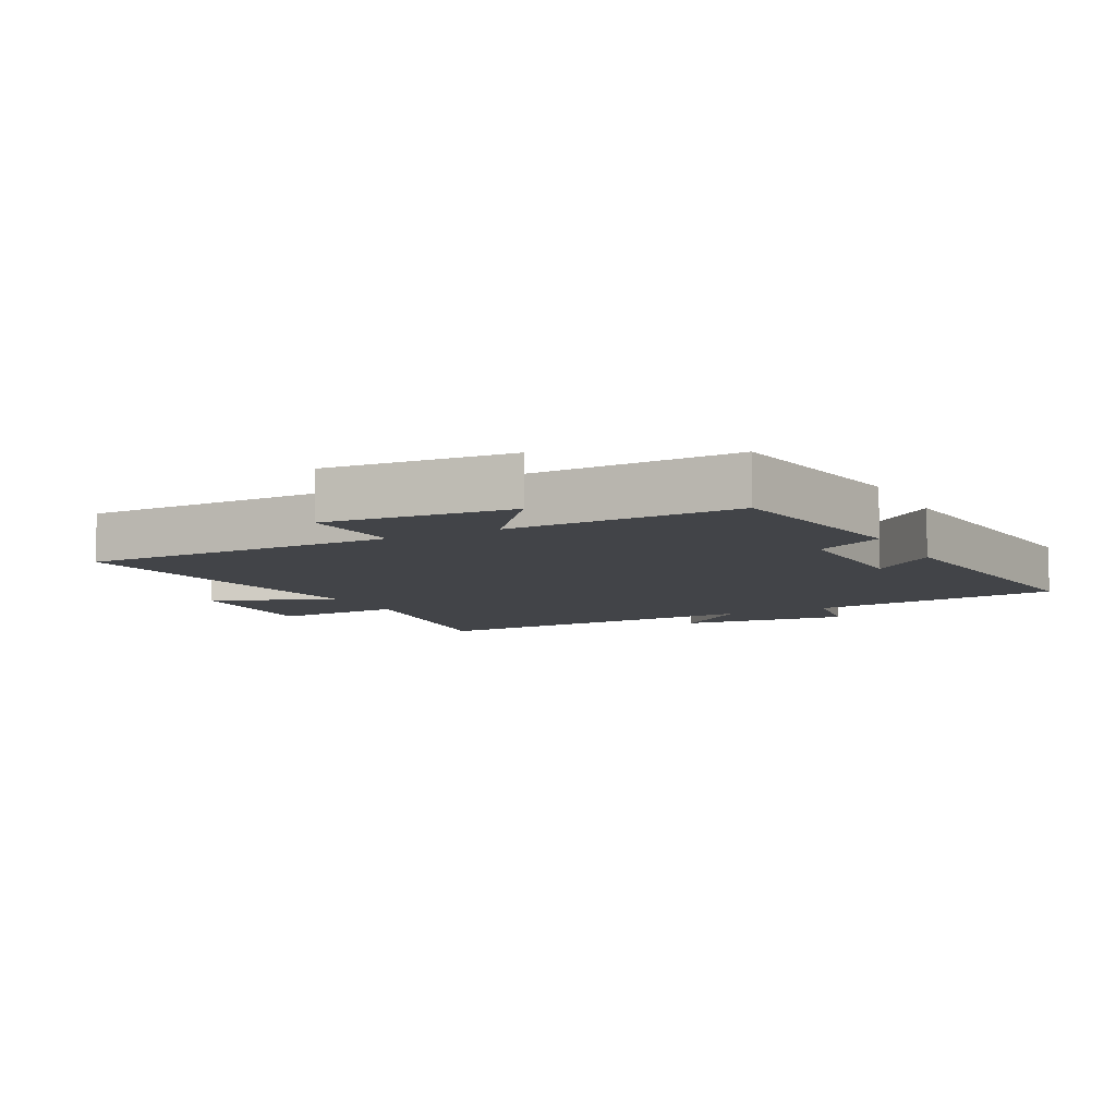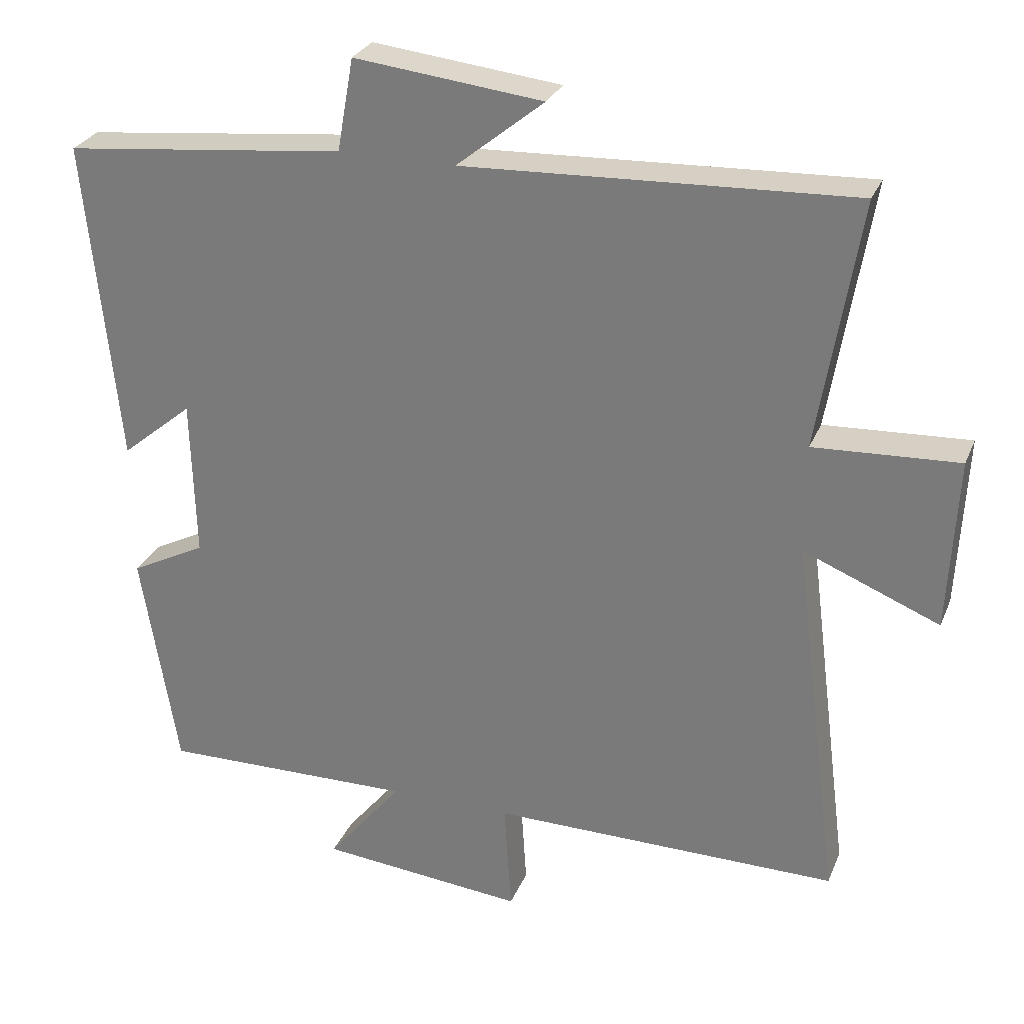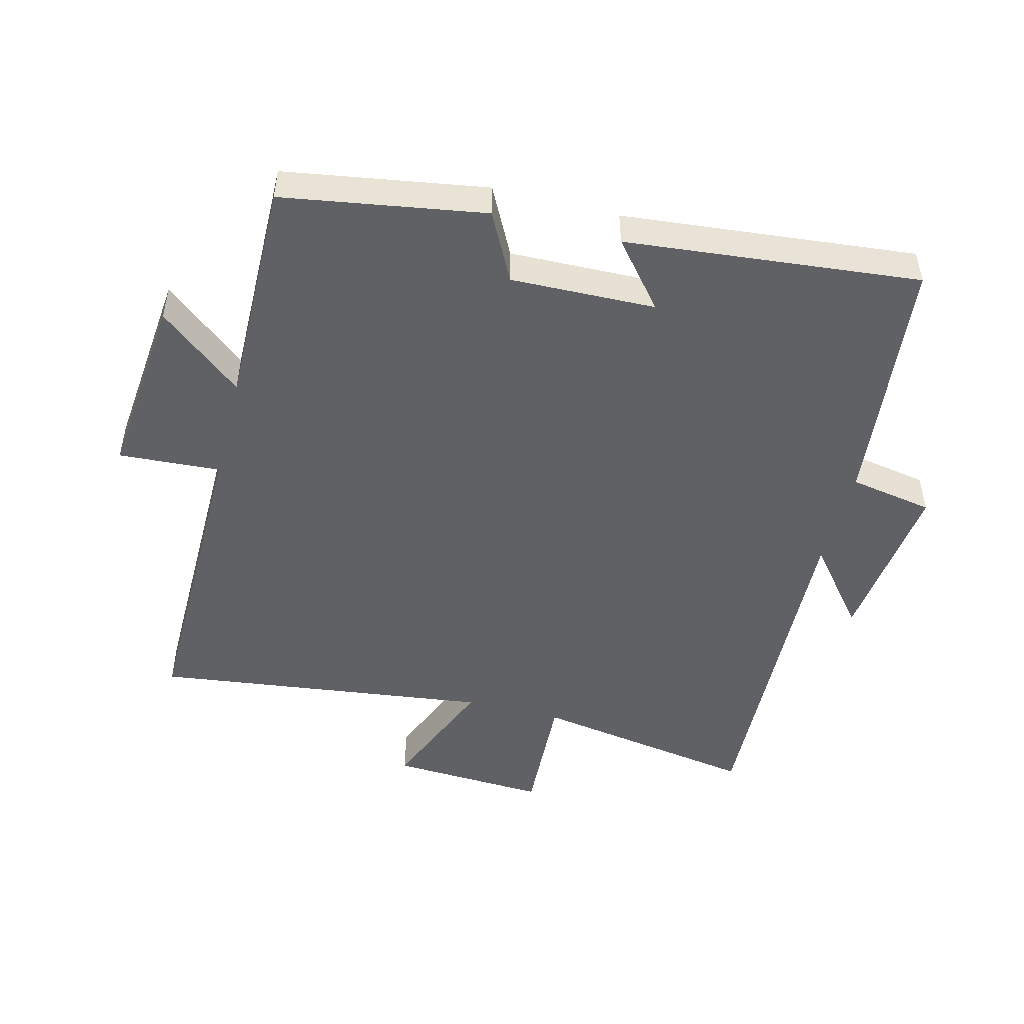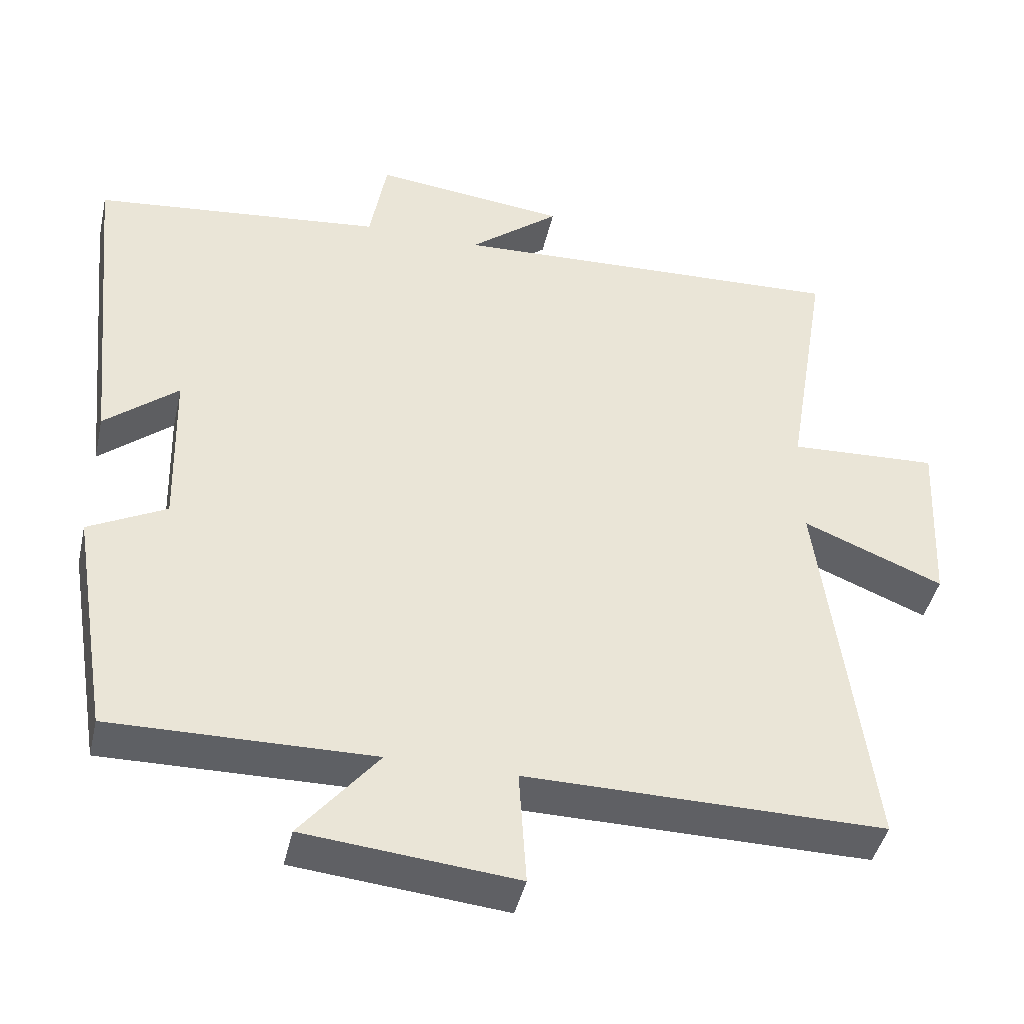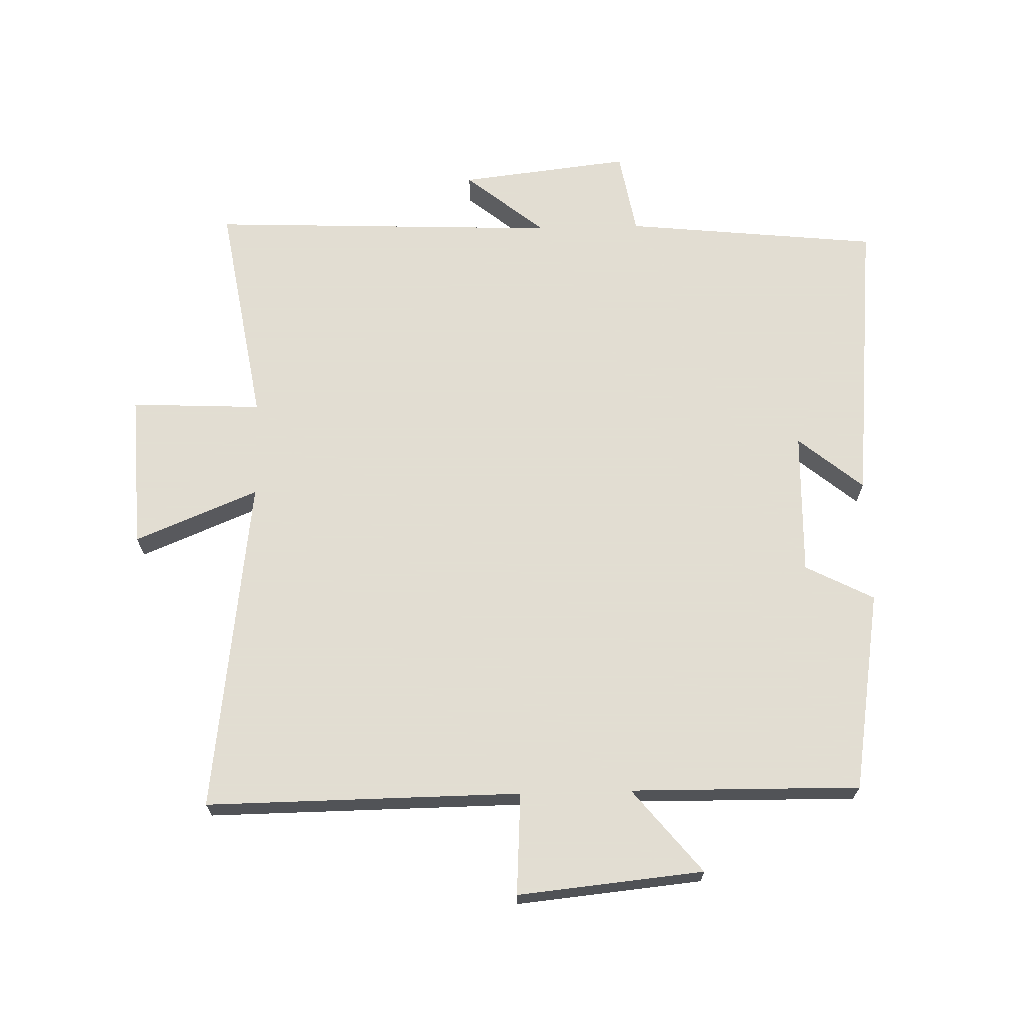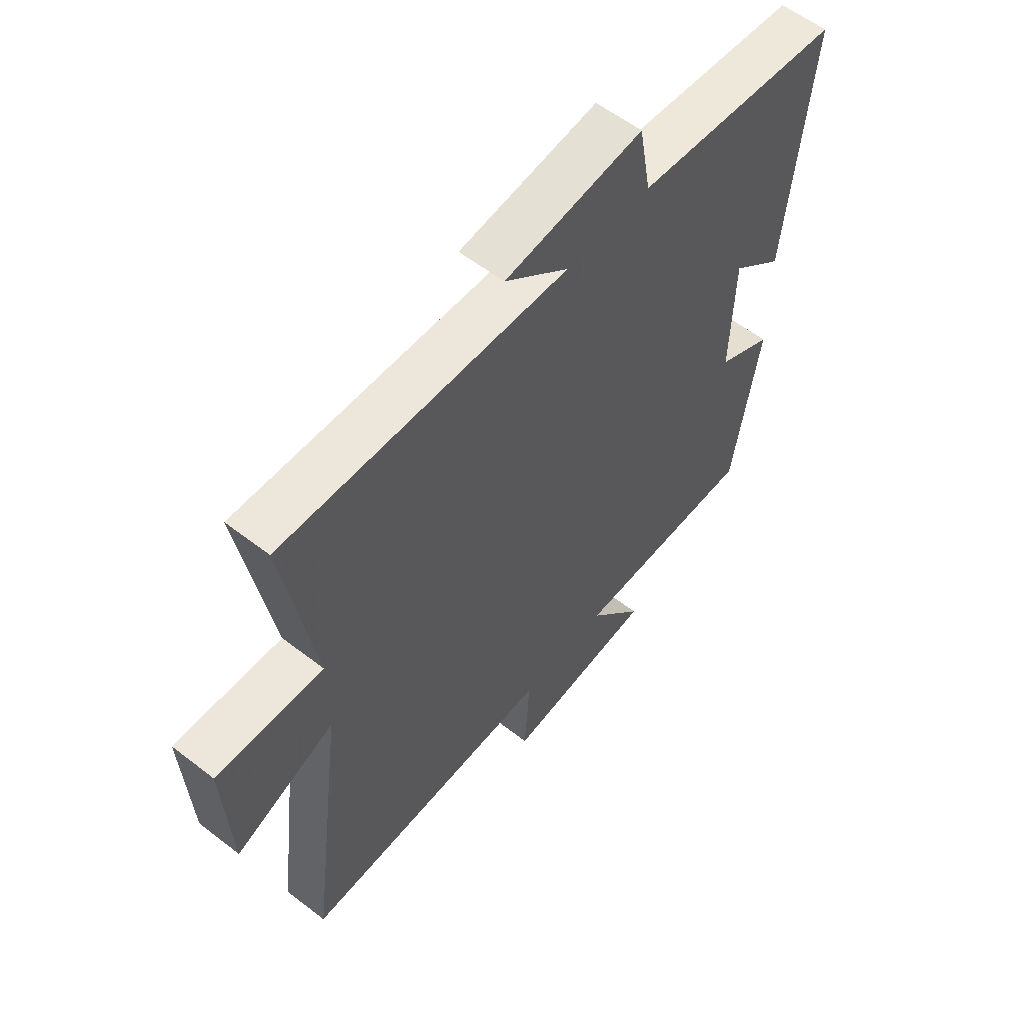
<metadata>
{"format":"obj","ext":"obj","renderer":"f3d","projection":"perspective","resolution":1024,"background":"white","views":[{"elev":-8.1,"azim":-152.2,"up":"+Y"},{"elev":27.9,"azim":19.3,"up":"+Z"},{"elev":-49.1,"azim":-104.4,"up":"+Y"},{"elev":-43.3,"azim":-12.7,"up":"+Z"},{"elev":68.1,"azim":178.4,"up":"+Y"},{"elev":57.8,"azim":128.8,"up":"+Z"}]}
</metadata>
<code>
v -0.449 0.07 -0.505
v -0.5 0.07 -0.193
v -0.394 0.07 -0.138
v -0.4 0.07 0.086
v -0.5 0.07 0.003
v -0.546 0.07 0.458
v -0.151 0.07 0.5
v -0.128 0.07 0.63
v 0.136 0.07 0.6
v 0.013 0.07 0.5
v 0.558 0.07 0.523
v 0.5 0.07 0.173
v 0.703 0.07 0.183
v 0.691 0.07 -0.059
v 0.5 0.07 0.019
v 0.567 0.07 -0.504
v 0.079 0.07 -0.5
v 0.089 0.07 -0.658
v -0.199 0.07 -0.63
v -0.093 0.07 -0.5
v -0.449 0 -0.505
v -0.5 0 -0.193
v -0.394 0 -0.138
v -0.4 0 0.086
v -0.5 0 0.003
v -0.546 0 0.458
v -0.151 0 0.5
v -0.128 0 0.63
v 0.136 0 0.6
v 0.013 0 0.5
v 0.558 0 0.523
v 0.5 0 0.173
v 0.703 0 0.183
v 0.691 0 -0.059
v 0.5 0 0.019
v 0.567 0 -0.504
v 0.079 0 -0.5
v 0.089 0 -0.658
v -0.199 0 -0.63
v -0.093 0 -0.5
f 17 18 19 20
f 15 16 17
f 15 17 20
f 12 13 14 15
f 12 15 20 1
f 10 11 12 1
f 7 8 9 10
f 4 5 6 7
f 3 4 7 10
f 1 2 3
f 1 3 10
f 40 39 38 37
f 37 36 35
f 40 37 35
f 35 34 33 32
f 21 40 35 32
f 21 32 31 30
f 30 29 28 27
f 27 26 25 24
f 30 27 24 23
f 23 22 21
f 30 23 21
f 1 21 22 2
f 2 22 23 3
f 3 23 24 4
f 4 24 25 5
f 5 25 26 6
f 6 26 27 7
f 7 27 28 8
f 8 28 29 9
f 9 29 30 10
f 10 30 31 11
f 11 31 32 12
f 12 32 33 13
f 13 33 34 14
f 14 34 35 15
f 15 35 36 16
f 16 36 37 17
f 17 37 38 18
f 18 38 39 19
f 19 39 40 20
f 20 40 21 1

</code>
